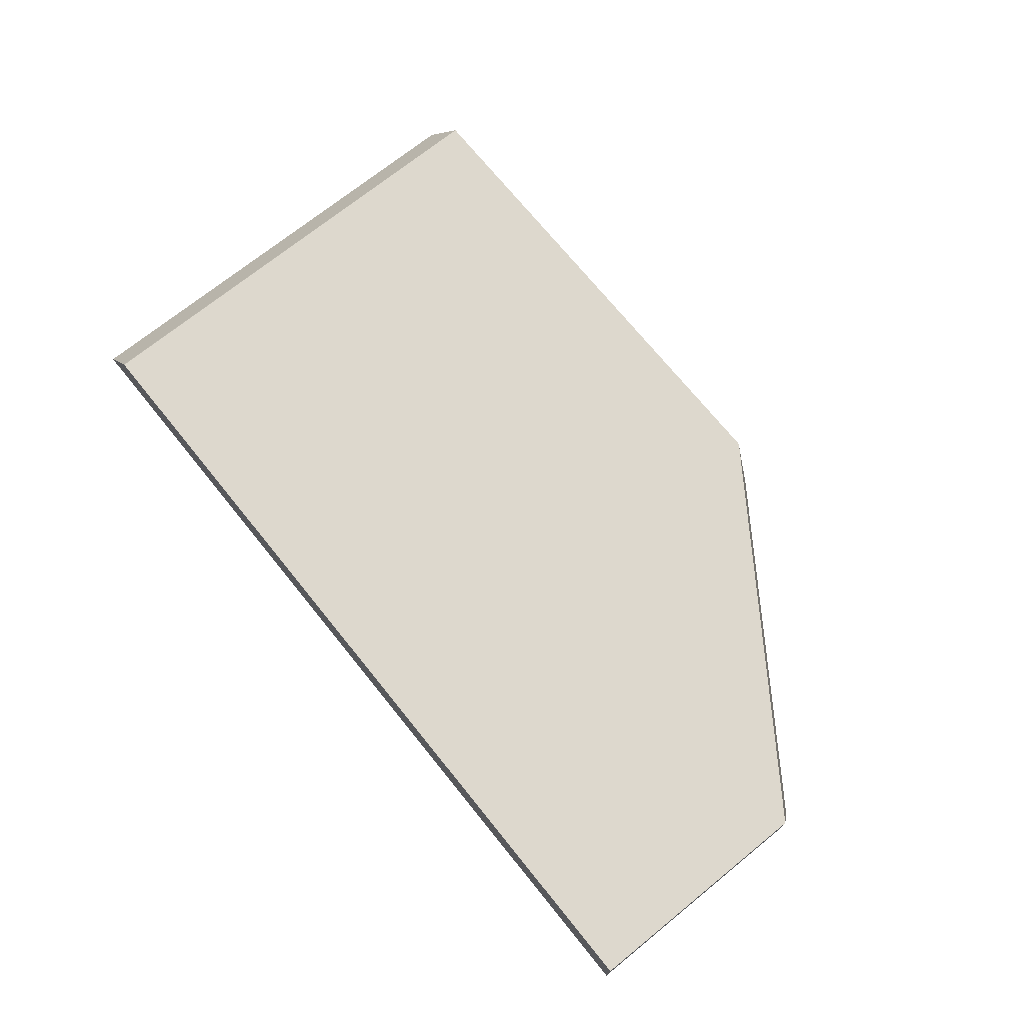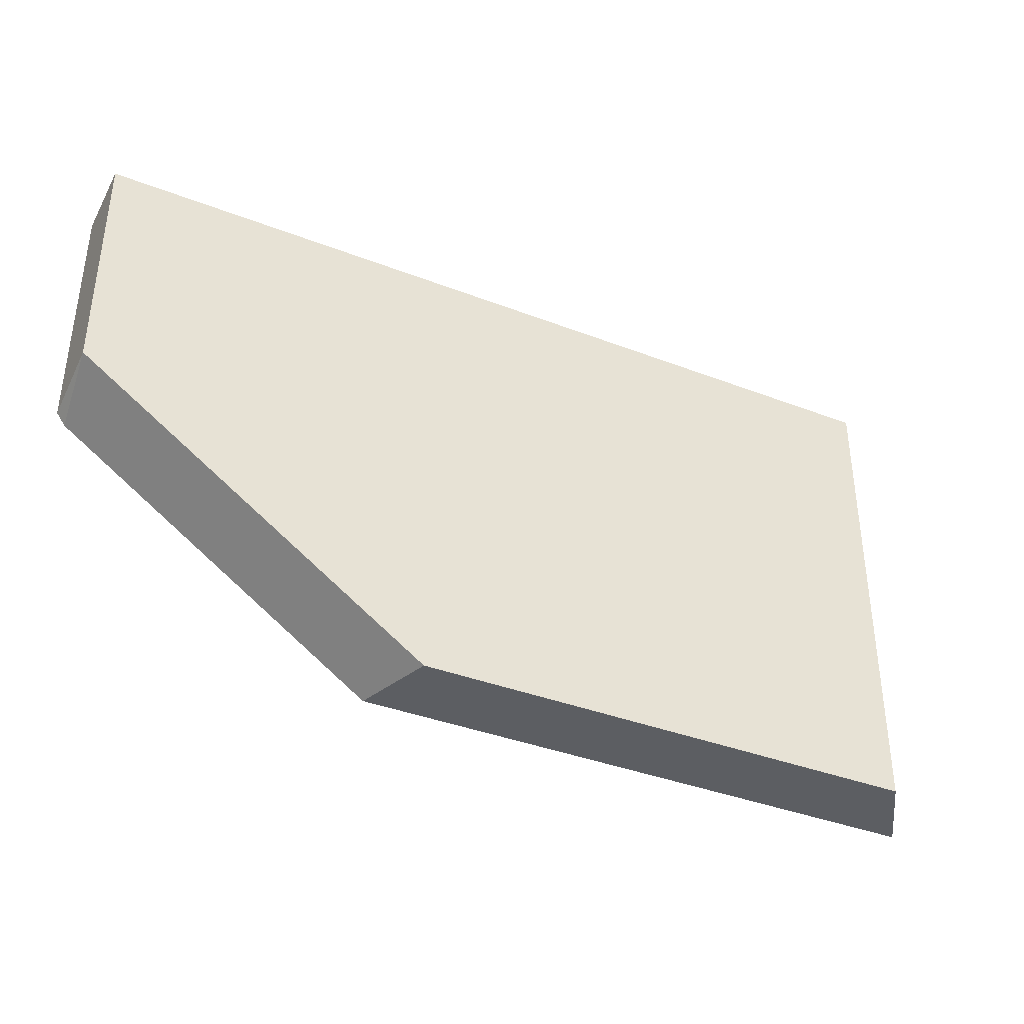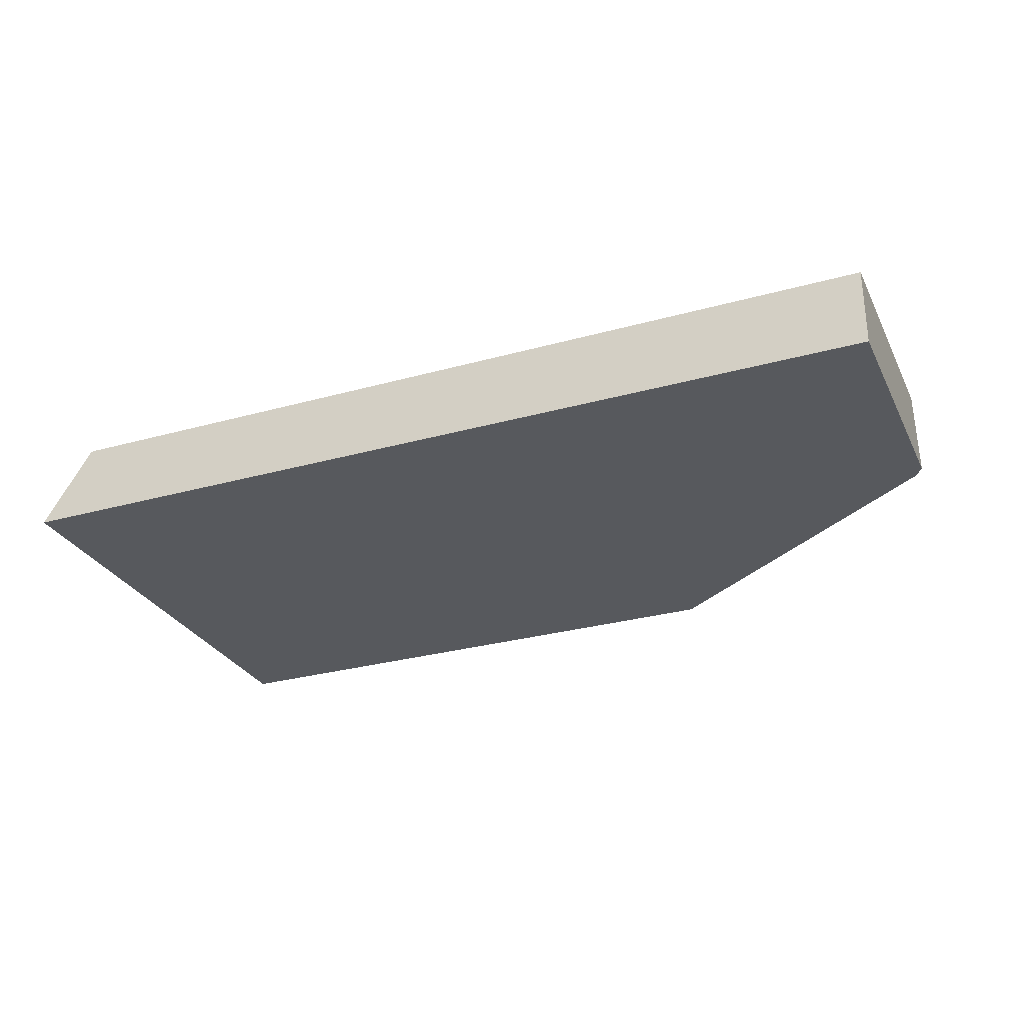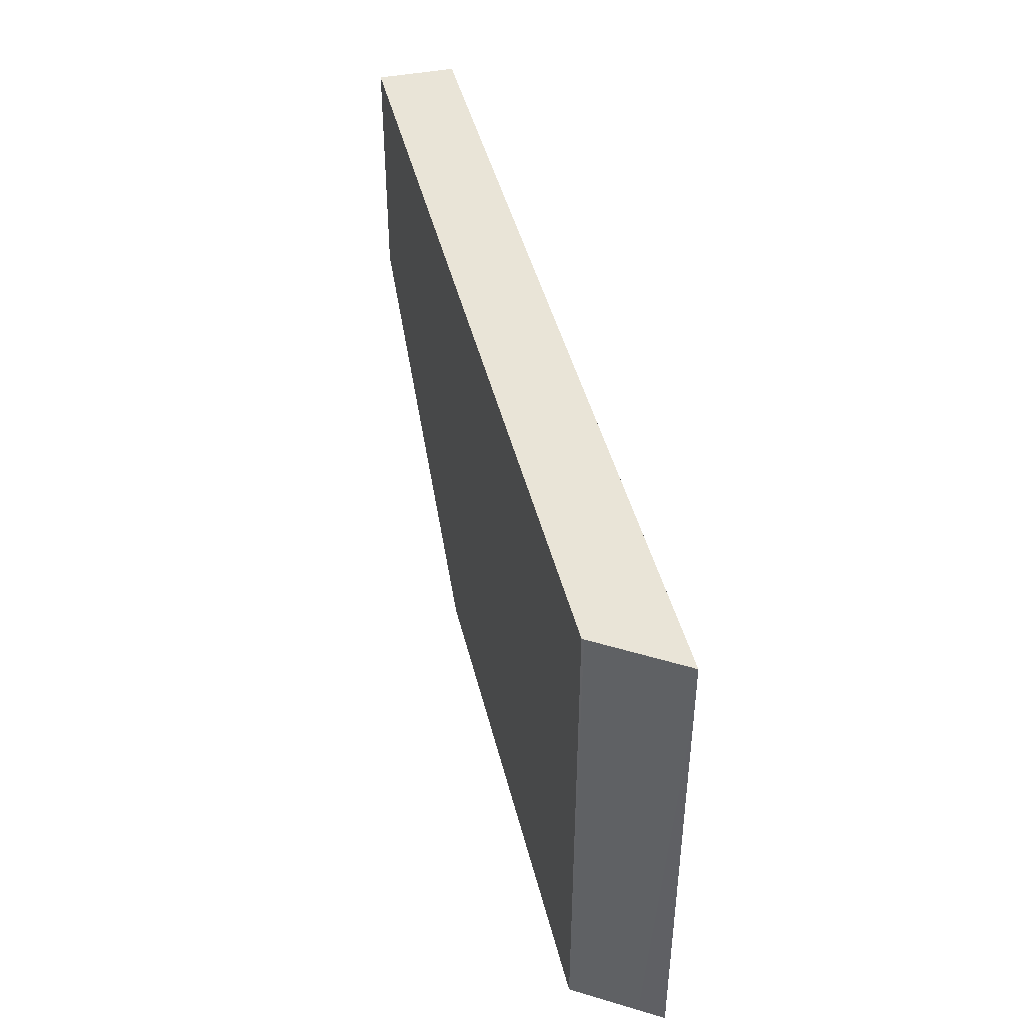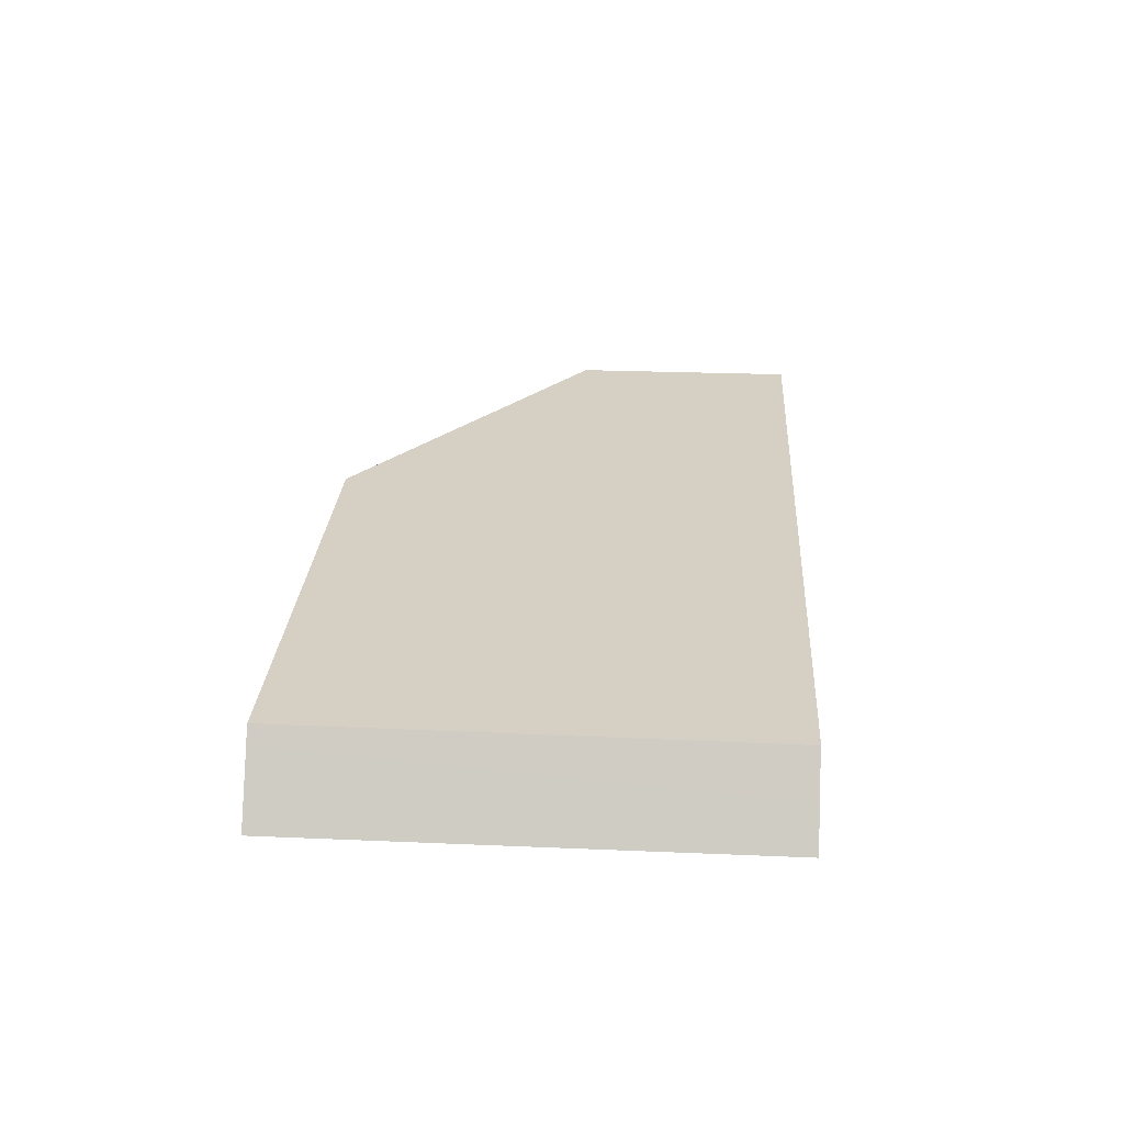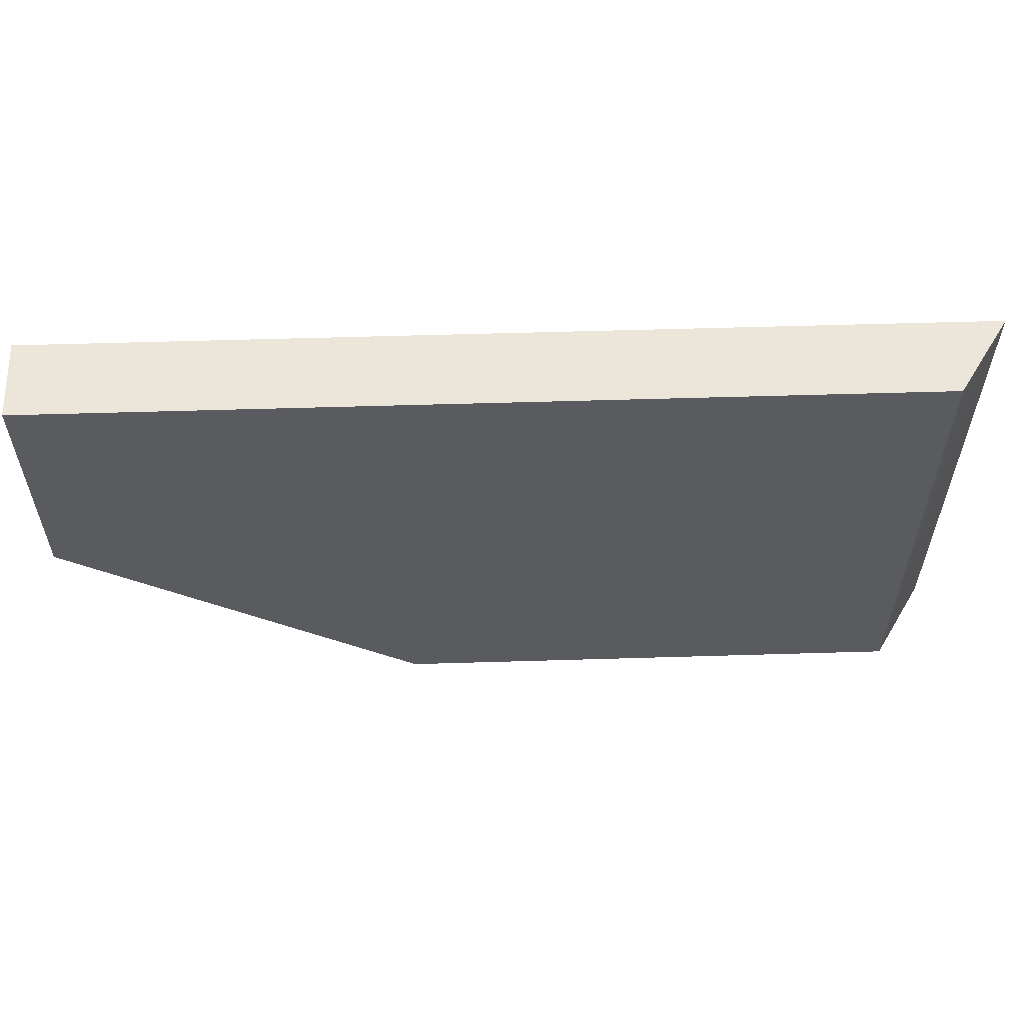
<metadata>
{"format":"obj","ext":"obj","renderer":"f3d","projection":"perspective","resolution":1024,"background":"white","views":[{"elev":72.1,"azim":-129.0,"up":"+Z"},{"elev":-38.0,"azim":-26.1,"up":"+Y"},{"elev":-29.0,"azim":-157.5,"up":"+Z"},{"elev":42.9,"azim":76.8,"up":"+Y"},{"elev":26.2,"azim":93.6,"up":"+Z"},{"elev":56.9,"azim":-1.8,"up":"+Y"}]}
</metadata>
<code>
o fixed_holes_collision_geom_116
v 0.03375 -0.06319 0.0151
v 0.03207 -0.06319 0.01767
v 0.03199 -0.07925 0.01773
v 0.03368 -0.07925 0.0151
v 0.003246 -0.06319 0.0151
v 0.03203 -0.06319 0.01772
v 0.03202 -0.0632 0.01773
v 0.0149 -0.07925 0.01773
v 0.01401 -0.07925 0.0151
v 0.003246 -0.07159 0.0151
v 0.003246 -0.06319 0.01773
v 0.03195 -0.06319 0.01773
v 0.003246 -0.07119 0.01773
v 0.003536 -0.072 0.0151
f 1 2 3
f 1 3 4
f 1 4 9
f 1 9 14
f 1 14 10
f 1 10 5
f 1 5 11
f 1 11 12
f 1 12 6
f 1 6 2
f 2 6 7
f 2 7 3
f 3 7 12
f 3 12 11
f 3 11 13
f 3 13 8
f 3 8 9
f 3 9 4
f 5 10 13
f 5 13 11
f 6 12 7
f 8 13 14
f 8 14 9
f 10 14 13

</code>
